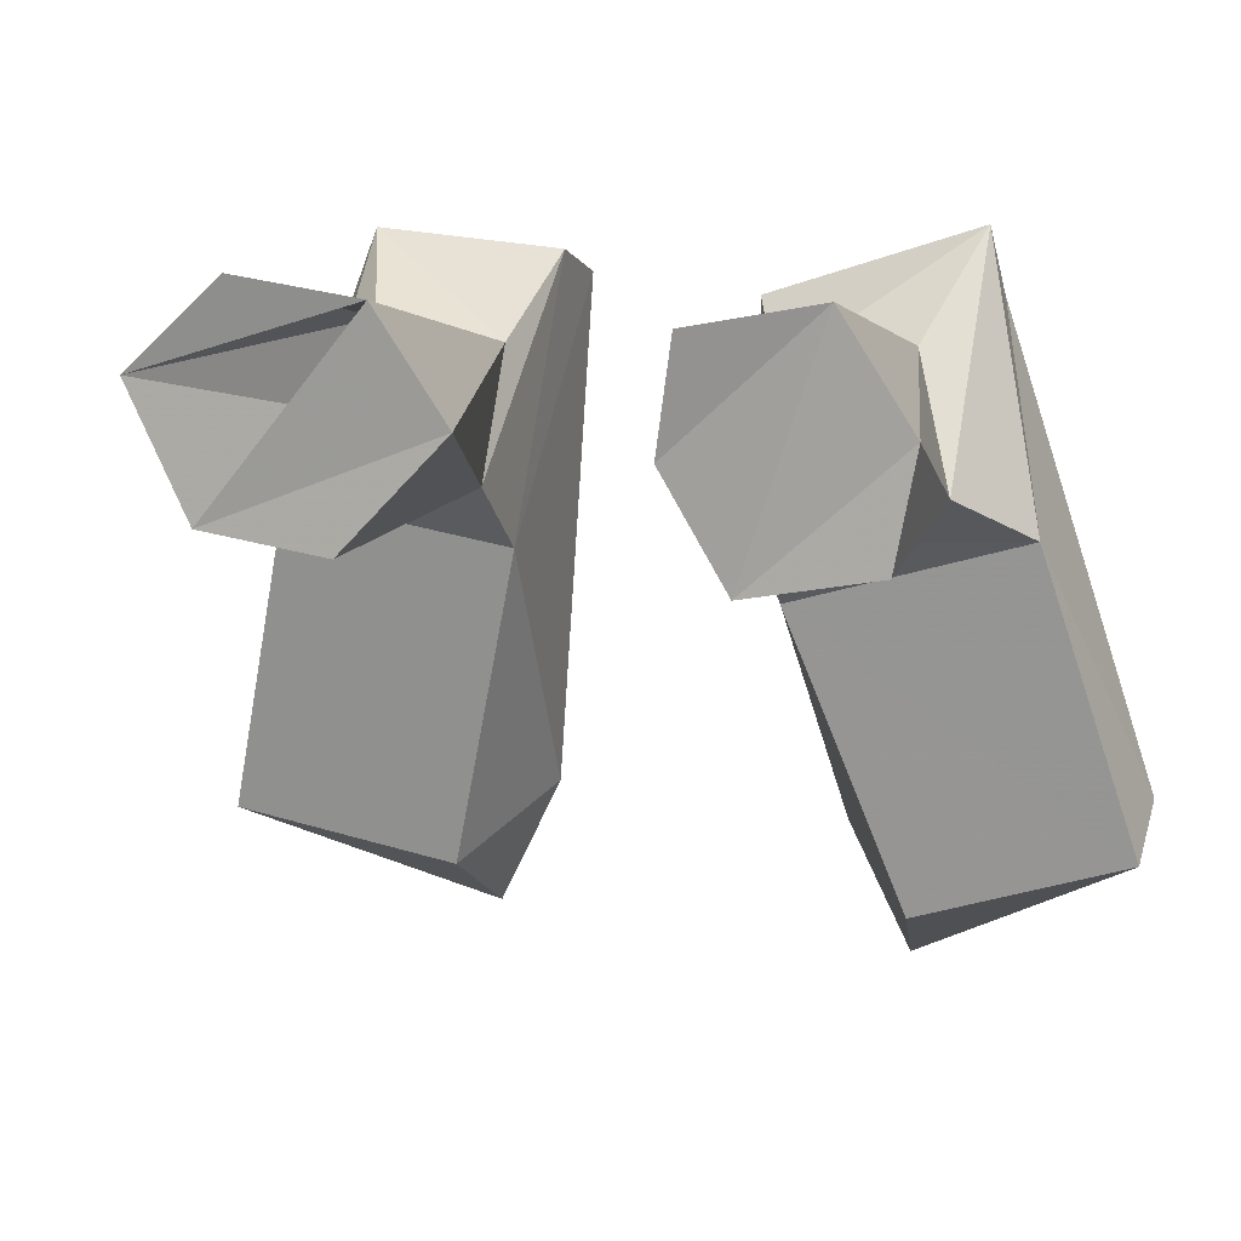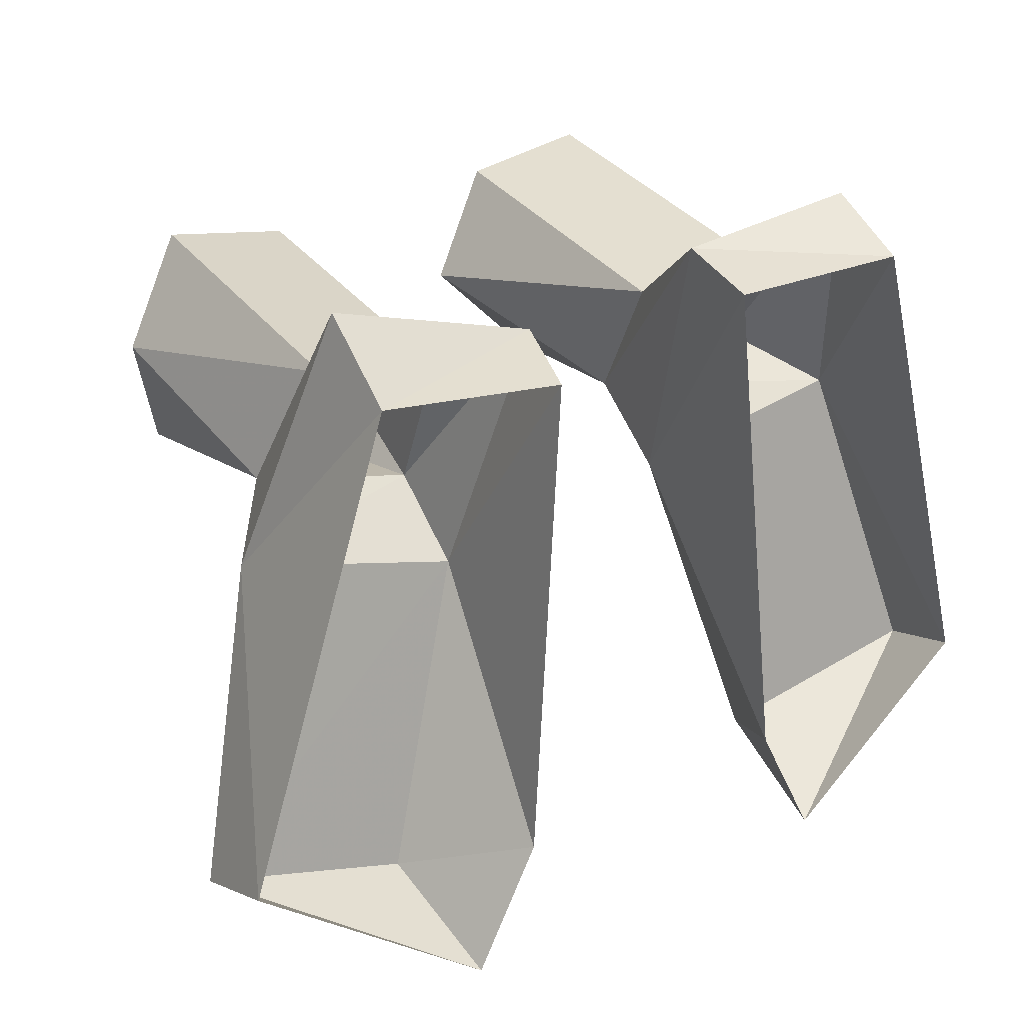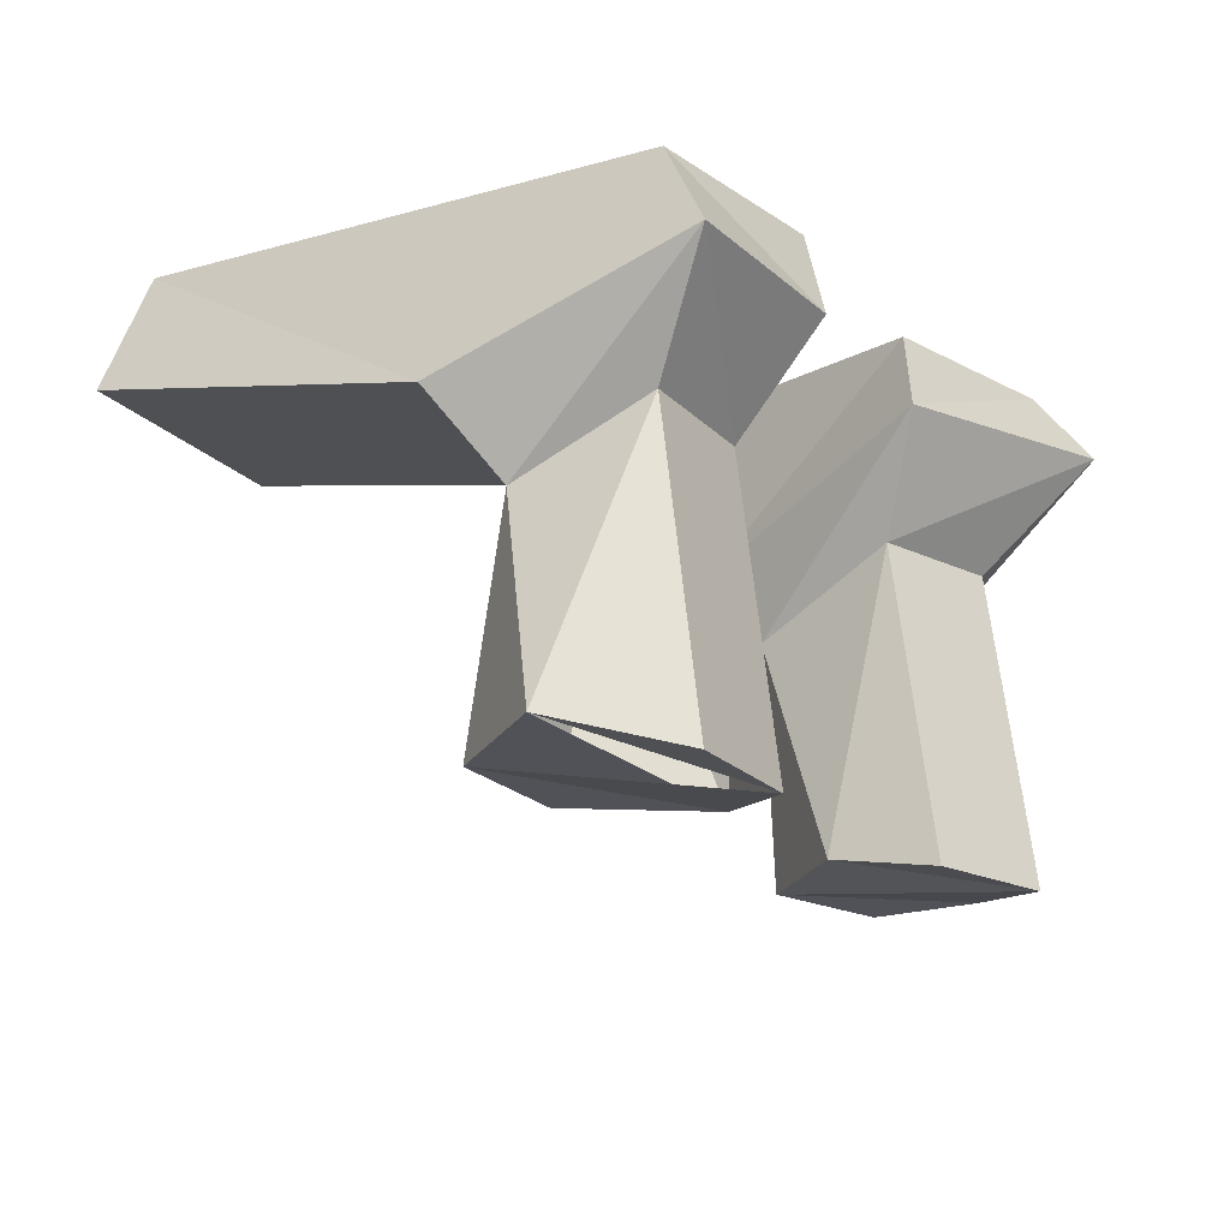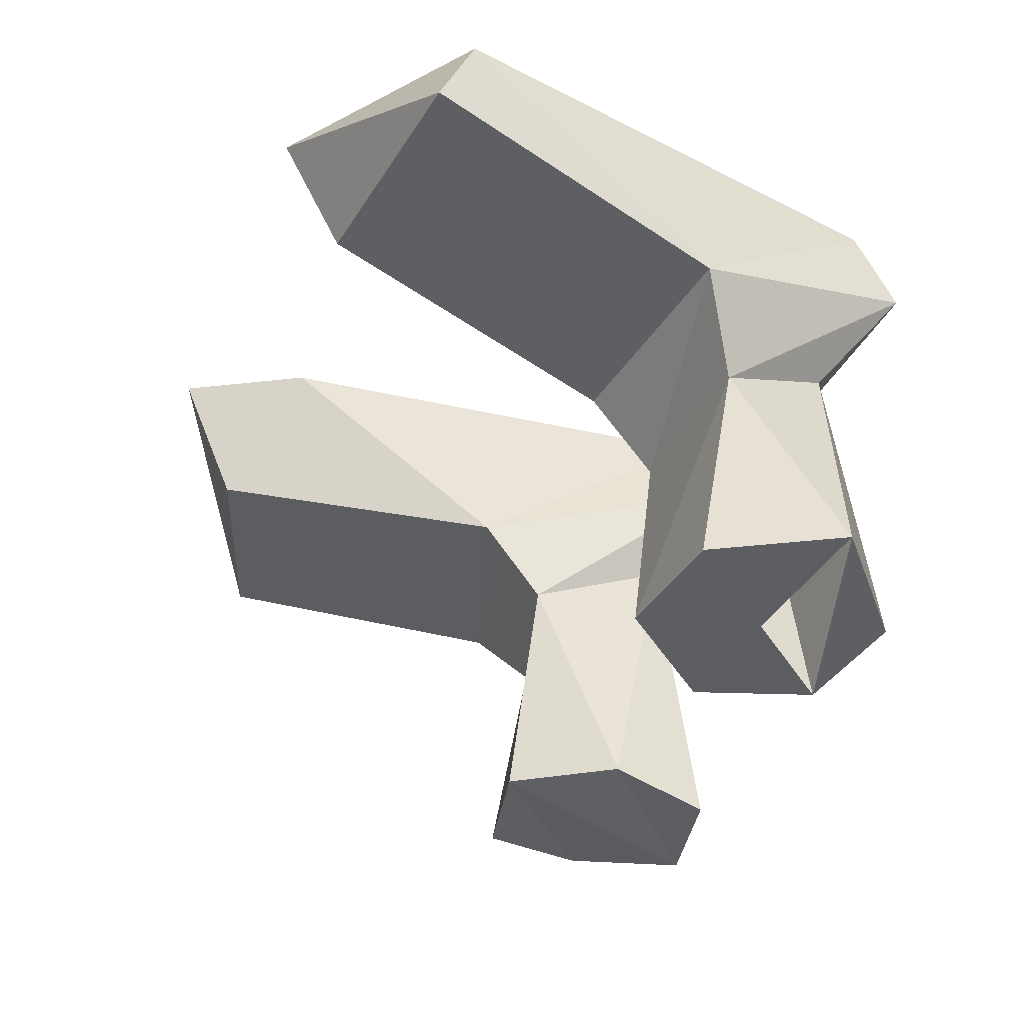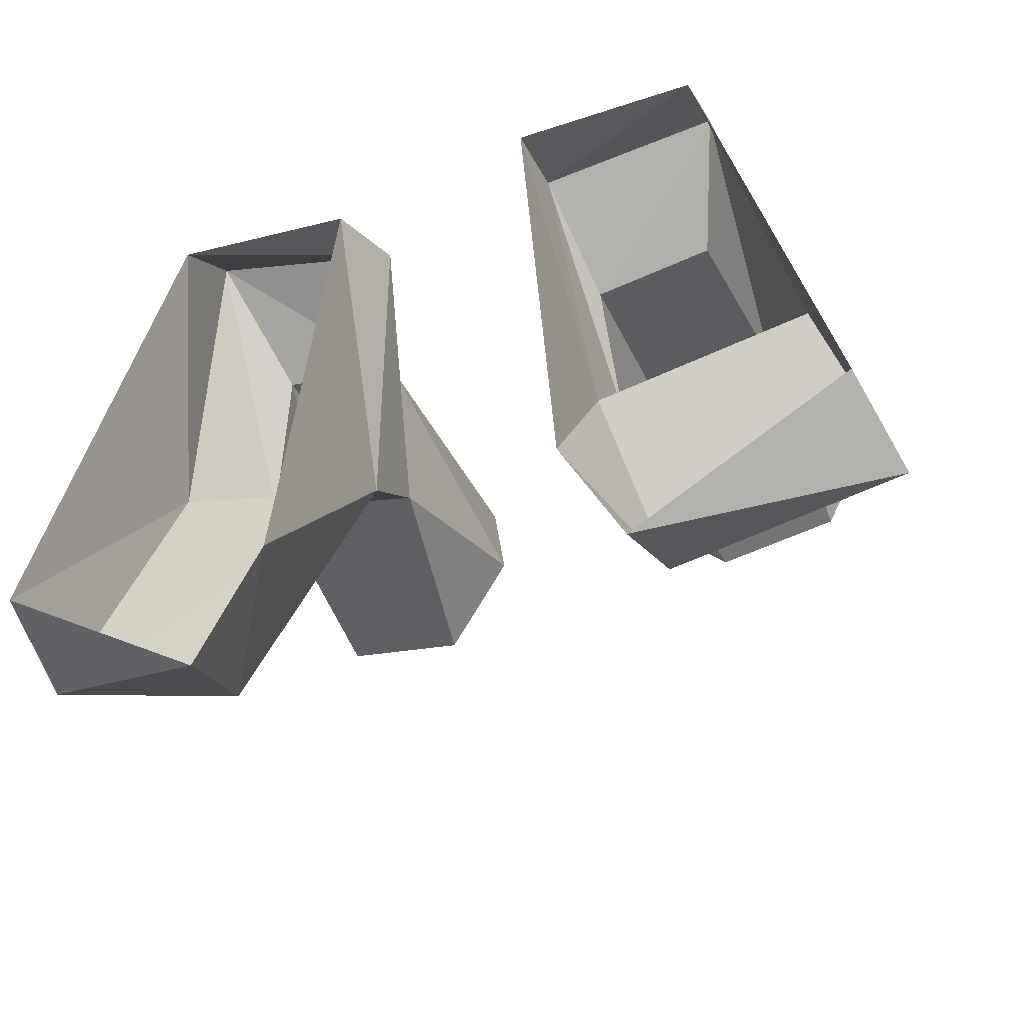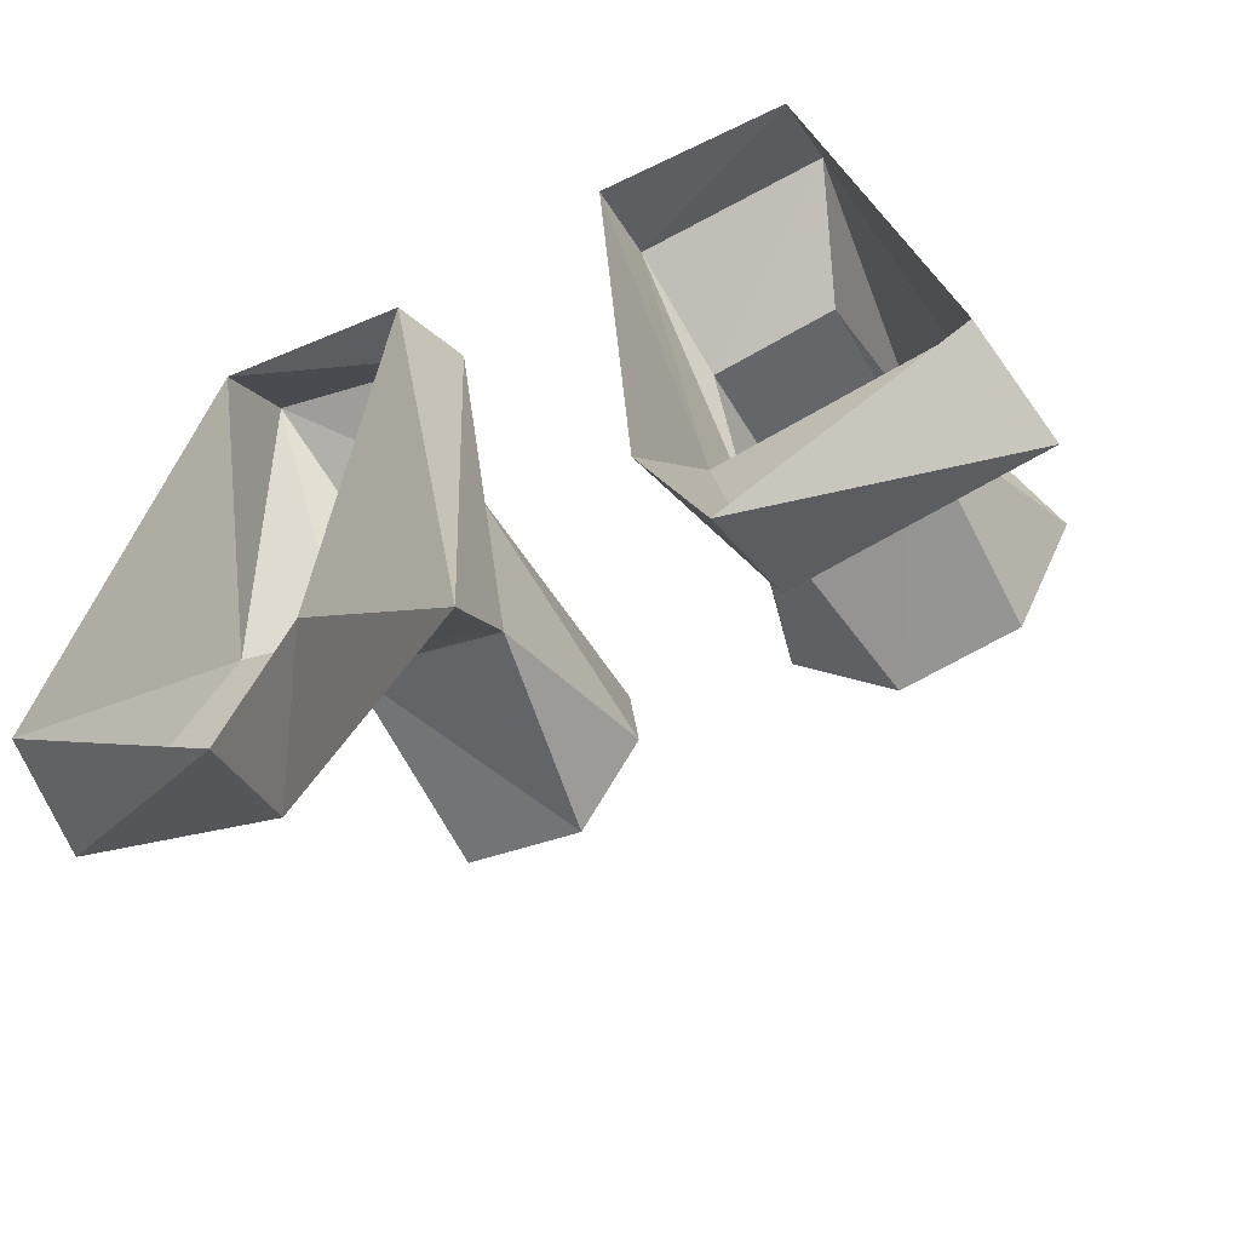
<metadata>
{"format":"obj","ext":"obj","renderer":"f3d","projection":"perspective","resolution":1024,"background":"white","views":[{"elev":7.5,"azim":17.8,"up":"+Z"},{"elev":27.0,"azim":146.6,"up":"+Z"},{"elev":-21.6,"azim":-49.3,"up":"+Y"},{"elev":-38.1,"azim":-108.3,"up":"+Y"},{"elev":-43.0,"azim":-158.5,"up":"+Z"},{"elev":-53.6,"azim":-152.4,"up":"+Z"}]}
</metadata>
<code>
v -0.1016 -0.09375 0
v -0.08594 -0.07031 0.04688
v -0.1016 -0.03125 0.07812
v -0.125 -0.0625 -0.01562
v -0.03906 -0.09375 -0.007812
v -0.05469 -0.1797 -0.02344
v -0.1016 -0.1797 -0.01562
v -0.125 -0.1797 0.03125
v -0.08594 -0.1875 0.0625
v -0.03906 -0.07031 0.03906
v -0.03125 -0.03125 0.07031
v -0.1016 0 0.0625
v -0.1484 0 -0.1172
v -0.1562 -0.03906 -0.1328
v -0.03906 -0.0625 -0.03125
v -0.01562 -0.1797 0.01562
v -0.03906 -0.1875 0.05469
v -0.03125 0 0.0625
v -0.04688 0.007812 -0.125
v -0.07031 -0.03906 -0.1484
v -0.07031 0.007812 -0.1719
v 0.1172 -0.03125 0.07812
v 0.1016 -0.07031 0.03906
v 0.1172 -0.09375 -0.007812
v 0.1406 -0.0625 -0.02344
v 0.1172 0 0.05469
v 0.03906 -0.03125 0.05469
v 0.05469 -0.07031 0.03125
v 0.1016 -0.1875 0.05469
v 0.125 -0.1797 0.01562
v 0.1172 -0.1797 -0.02344
v 0.07031 -0.1797 -0.03125
v 0.05469 -0.09375 -0.02344
v 0.05469 -0.0625 -0.04688
v 0.1719 -0.03906 -0.1328
v 0.1719 0 -0.1172
v 0.04688 0 0.04688
v 0.0625 0.007812 -0.1328
v 0.09375 -0.03906 -0.1562
v 0.08594 0.007812 -0.1797
v 0.04688 -0.1797 0.007812
v 0.05469 -0.1875 0.04688
f 1 2 3
f 1 3 4
f 1 4 5
f 2 10 3
f 3 10 11
f 3 11 12
f 3 12 4
f 4 15 5
f 5 15 11
f 5 11 10
f 15 18 11
f 11 18 12
f 19 20 21
f 21 20 14
f 21 14 13
f 22 23 24
f 22 24 25
f 22 25 26
f 22 26 27
f 22 27 28
f 22 28 23
f 24 33 25
f 25 33 34
f 33 28 27
f 33 27 34
f 34 27 37
f 35 39 40
f 35 40 36
f 27 26 37
f 38 40 39
f 1 5 6
f 1 6 7
f 1 7 8
f 1 8 2
f 2 8 9
f 2 9 10
f 4 12 13
f 4 13 14
f 4 14 15
f 5 10 16
f 5 16 6
f 10 17 16
f 10 9 17
f 19 18 15
f 19 15 20
f 15 14 20
f 23 28 29
f 23 29 30
f 23 30 24
f 24 30 31
f 24 31 32
f 24 32 33
f 25 34 35
f 25 35 36
f 25 36 26
f 34 37 38
f 34 38 39
f 34 39 35
f 33 32 41
f 33 41 28
f 28 41 42
f 28 42 29
f 6 16 7
f 7 16 8
f 16 17 7
f 17 9 8
f 29 42 41
f 29 41 32
f 29 32 30
f 30 32 31

</code>
